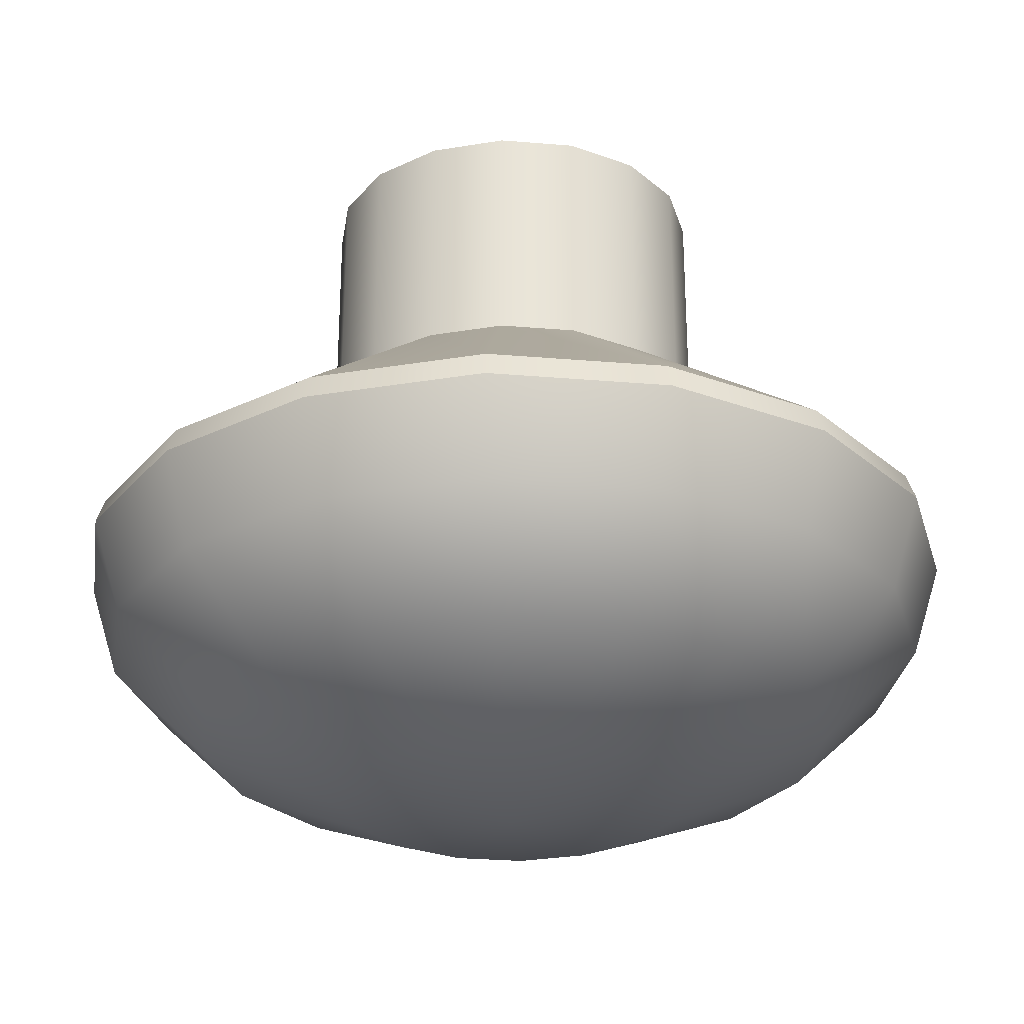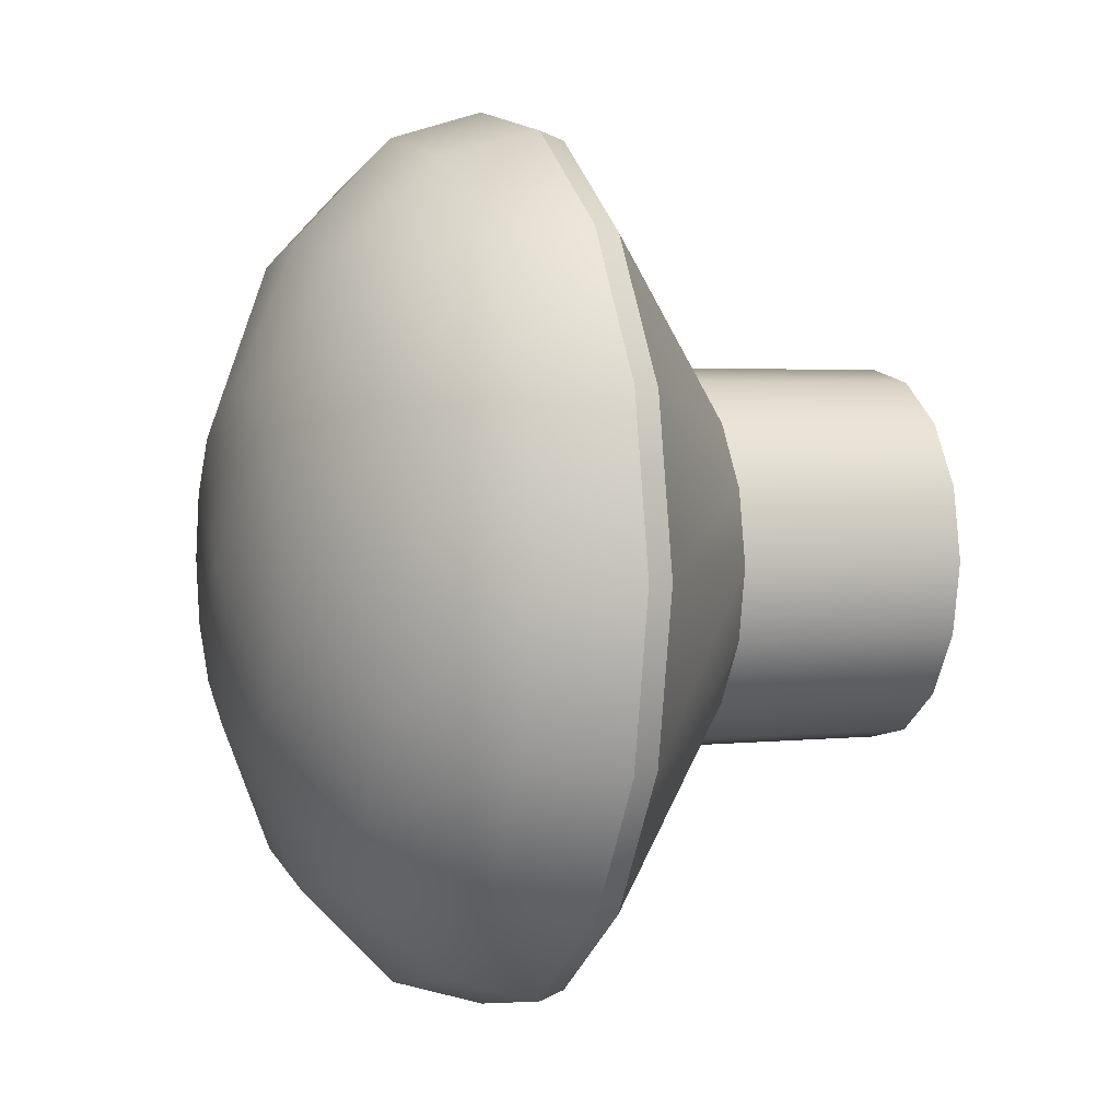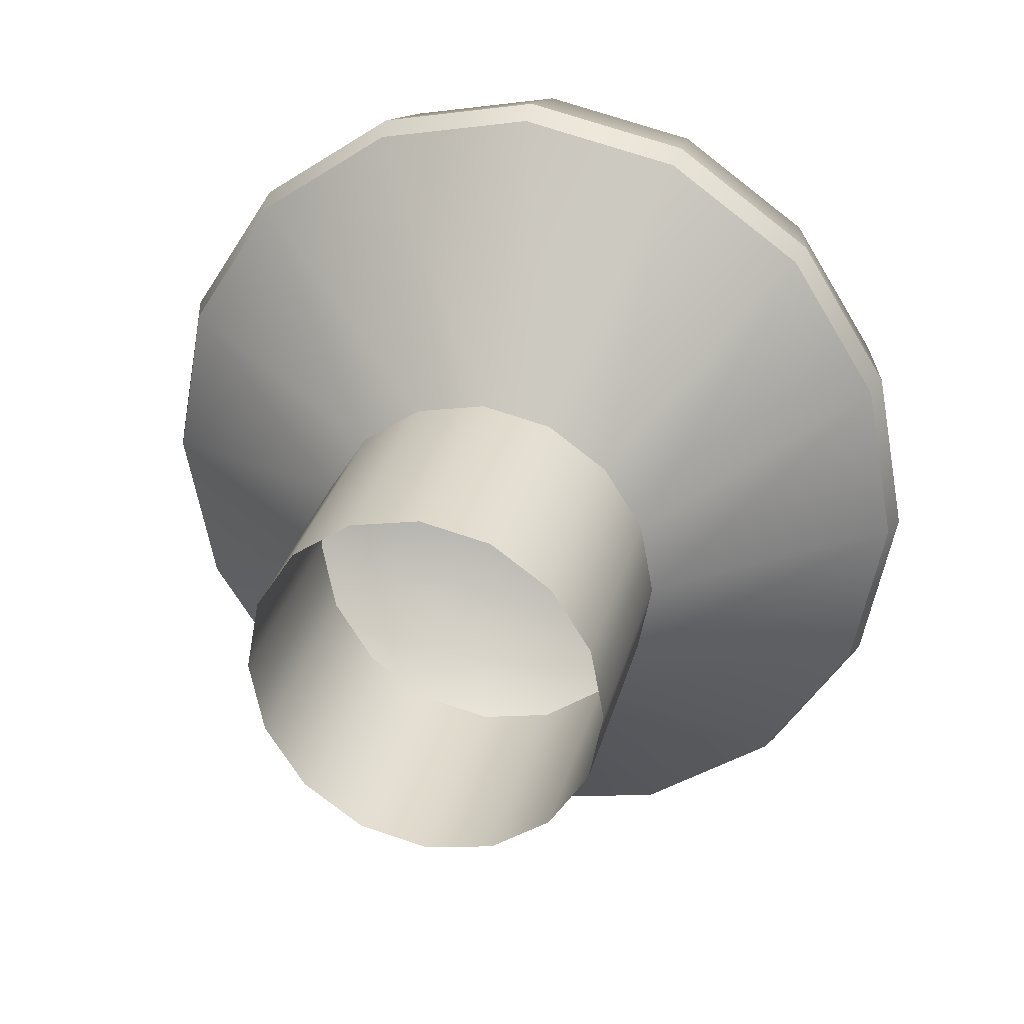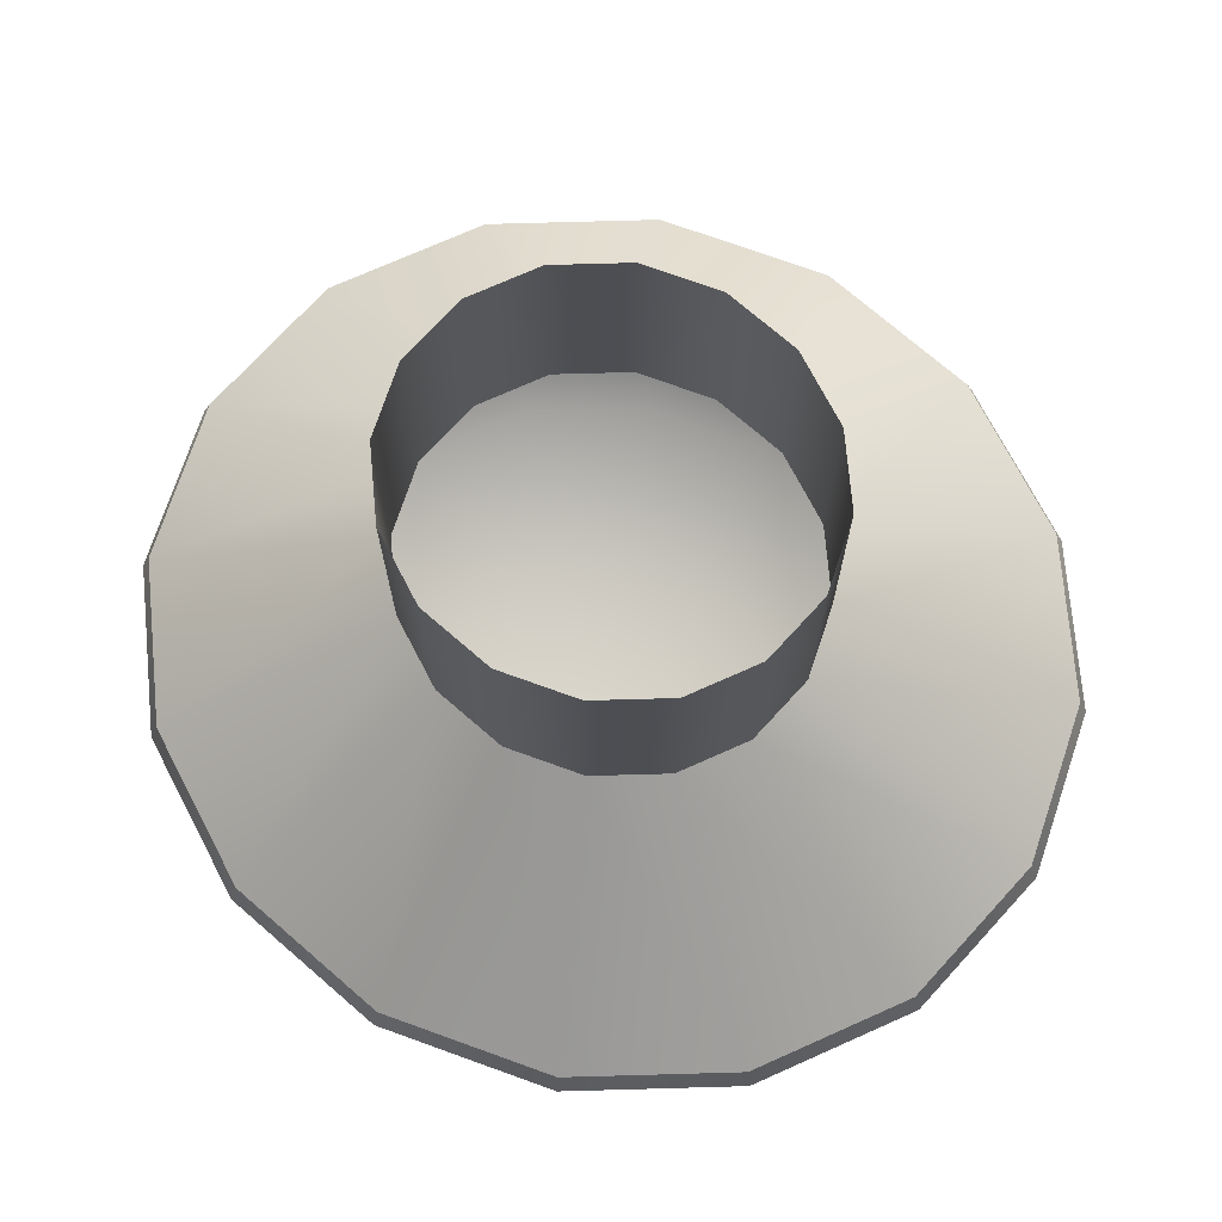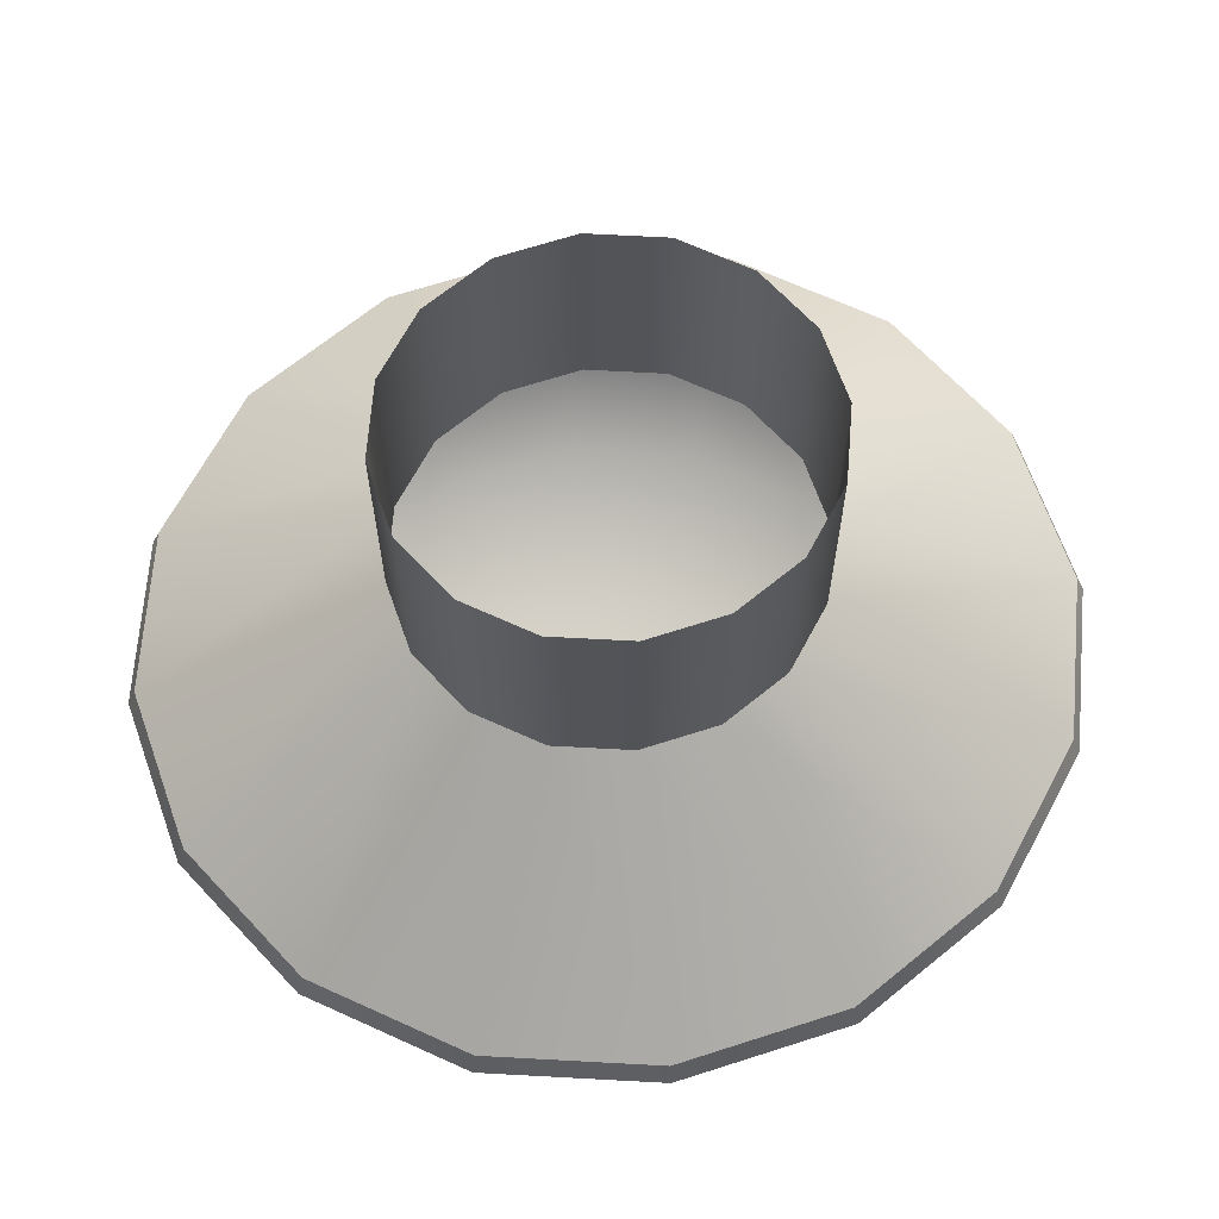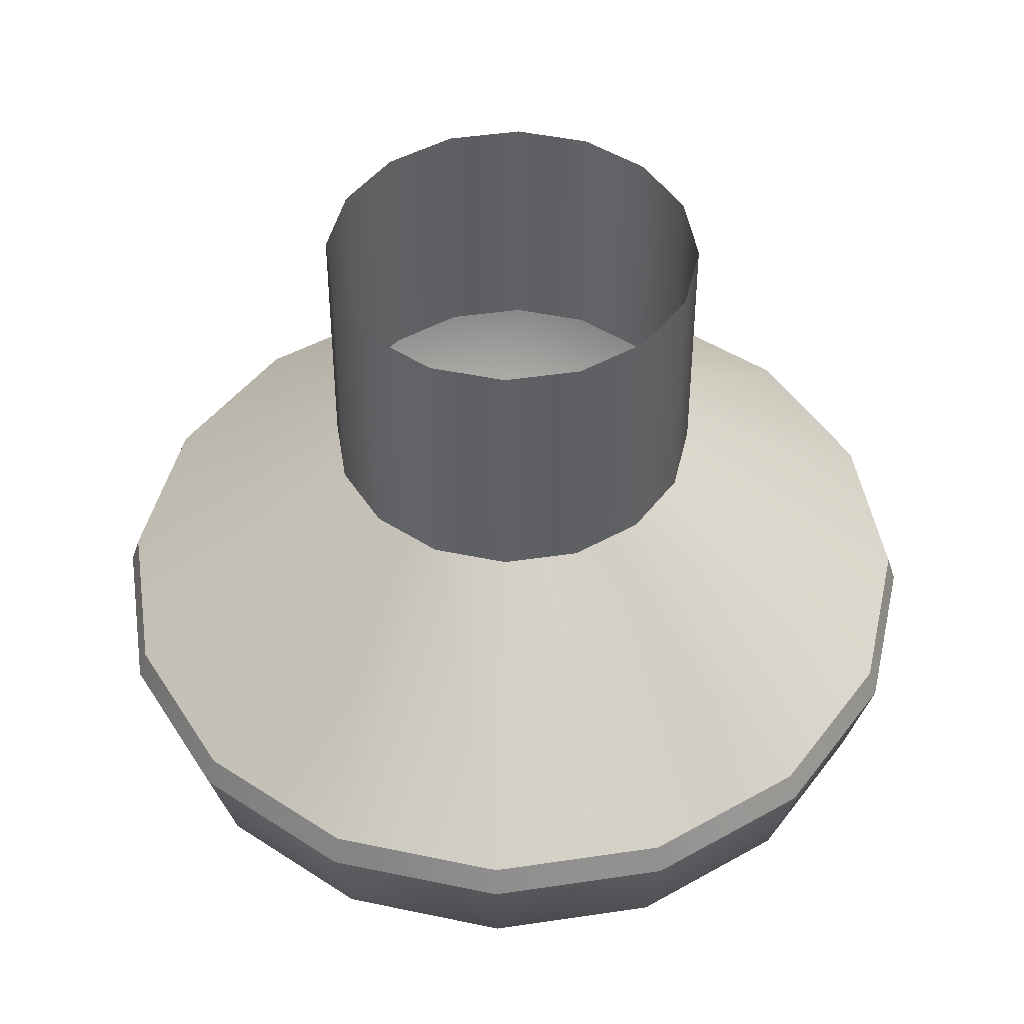
<metadata>
{"format":"obj","ext":"obj","renderer":"f3d","projection":"perspective","resolution":1024,"background":"white","views":[{"elev":-28.9,"azim":93.4,"up":"+Y"},{"elev":2.8,"azim":68.2,"up":"+Z"},{"elev":30.6,"azim":-165.8,"up":"+Z"},{"elev":72.8,"azim":120.4,"up":"+Y"},{"elev":66.7,"azim":82.6,"up":"+Y"},{"elev":44.1,"azim":-178.0,"up":"+Y"}]}
</metadata>
<code>
g SH-DoorKnob
v 0.6031 -2.714 1.269
v 0.6104 -2.761 1.2
v 0.6449 -2.761 1.224
v 0.5877 -2.714 1.258
v 0.5696 -2.761 1.191
v 0.5696 -2.714 1.254
v 0.5288 -2.761 1.2
v 0.5514 -2.714 1.258
v 0.4943 -2.761 1.224
v 0.536 -2.714 1.269
v 0.4712 -2.761 1.261
v 0.5257 -2.714 1.285
v 0.4631 -2.761 1.305
v 0.5221 -2.714 1.305
v 0.4712 -2.761 1.348
v 0.5257 -2.714 1.324
v 0.4943 -2.761 1.385
v 0.536 -2.714 1.341
v 0.5288 -2.761 1.41
v 0.5514 -2.714 1.352
v 0.5696 -2.761 1.419
v 0.5696 -2.714 1.355
v 0.6104 -2.761 1.41
v 0.5877 -2.714 1.352
v 0.6449 -2.761 1.385
v 0.6031 -2.714 1.341
v 0.668 -2.761 1.348
v 0.6134 -2.714 1.324
v 0.6761 -2.761 1.305
v 0.617 -2.714 1.305
v 0.668 -2.761 1.261
v 0.6134 -2.714 1.285
v 0.6449 -2.761 1.224
v 0.6031 -2.714 1.269
v 0.5877 -2.652 1.258
v 0.6031 -2.714 1.269
v 0.6031 -2.652 1.269
v 0.5877 -2.714 1.258
v 0.5696 -2.652 1.254
v 0.5696 -2.714 1.254
v 0.5514 -2.652 1.258
v 0.5514 -2.714 1.258
v 0.536 -2.652 1.269
v 0.536 -2.714 1.269
v 0.5257 -2.652 1.285
v 0.5257 -2.714 1.285
v 0.5221 -2.652 1.305
v 0.5221 -2.714 1.305
v 0.5257 -2.652 1.324
v 0.5257 -2.714 1.324
v 0.536 -2.652 1.341
v 0.536 -2.714 1.341
v 0.5514 -2.652 1.352
v 0.5514 -2.714 1.352
v 0.5696 -2.652 1.355
v 0.5696 -2.714 1.355
v 0.5877 -2.652 1.352
v 0.5877 -2.714 1.352
v 0.6031 -2.652 1.341
v 0.6031 -2.714 1.341
v 0.6134 -2.652 1.324
v 0.6134 -2.714 1.324
v 0.617 -2.652 1.305
v 0.617 -2.714 1.305
v 0.6134 -2.652 1.285
v 0.6134 -2.714 1.285
v 0.6031 -2.652 1.269
v 0.6031 -2.714 1.269
v 0.5696 -2.768 1.421
v 0.5307 -2.792 1.405
v 0.528 -2.768 1.412
v 0.5696 -2.792 1.413
v 0.6112 -2.768 1.412
v 0.4978 -2.792 1.382
v 0.4927 -2.768 1.387
v 0.6085 -2.792 1.405
v 0.6465 -2.768 1.387
v 0.4757 -2.792 1.346
v 0.4691 -2.768 1.349
v 0.6414 -2.792 1.382
v 0.6701 -2.768 1.349
v 0.468 -2.792 1.305
v 0.4608 -2.768 1.305
v 0.6634 -2.792 1.346
v 0.6783 -2.768 1.305
v 0.4757 -2.792 1.263
v 0.4691 -2.768 1.26
v 0.6712 -2.792 1.305
v 0.6701 -2.768 1.26
v 0.4978 -2.792 1.228
v 0.4927 -2.768 1.223
v 0.6634 -2.792 1.263
v 0.6465 -2.768 1.223
v 0.5307 -2.792 1.204
v 0.528 -2.768 1.197
v 0.6414 -2.792 1.228
v 0.6112 -2.768 1.197
v 0.5696 -2.792 1.196
v 0.5696 -2.768 1.188
v 0.6085 -2.792 1.204
v 0.4978 -2.817 1.273
v 0.5146 -2.817 1.246
v 0.5398 -2.817 1.228
v 0.5696 -2.817 1.222
v 0.5993 -2.817 1.228
v 0.6246 -2.817 1.246
v 0.4918 -2.817 1.305
v 0.6414 -2.817 1.273
v 0.4978 -2.817 1.337
v 0.6473 -2.817 1.305
v 0.5146 -2.817 1.364
v 0.6414 -2.817 1.337
v 0.5398 -2.817 1.382
v 0.6246 -2.817 1.364
v 0.5696 -2.817 1.388
v 0.5993 -2.817 1.382
v 0.5398 -2.833 1.337
v 0.5535 -2.833 1.346
v 0.5696 -2.839 1.305
v 0.5307 -2.833 1.322
v 0.5696 -2.833 1.35
v 0.5275 -2.833 1.305
v 0.5857 -2.833 1.346
v 0.5307 -2.833 1.288
v 0.5993 -2.833 1.337
v 0.5398 -2.833 1.273
v 0.6085 -2.833 1.322
v 0.5535 -2.833 1.263
v 0.6117 -2.833 1.305
v 0.5696 -2.833 1.26
v 0.6085 -2.833 1.288
v 0.5857 -2.833 1.263
v 0.5993 -2.833 1.273
v 0.528 -2.768 1.412
v 0.5696 -2.761 1.419
v 0.5696 -2.768 1.421
v 0.5288 -2.761 1.41
v 0.6104 -2.761 1.41
v 0.4927 -2.768 1.387
v 0.6112 -2.768 1.412
v 0.4943 -2.761 1.385
v 0.6449 -2.761 1.385
v 0.4691 -2.768 1.349
v 0.6465 -2.768 1.387
v 0.4712 -2.761 1.348
v 0.668 -2.761 1.348
v 0.4608 -2.768 1.305
v 0.6701 -2.768 1.349
v 0.4631 -2.761 1.305
v 0.6761 -2.761 1.305
v 0.4691 -2.768 1.26
v 0.6783 -2.768 1.305
v 0.4712 -2.761 1.261
v 0.668 -2.761 1.261
v 0.4927 -2.768 1.223
v 0.6701 -2.768 1.26
v 0.4943 -2.761 1.224
v 0.6449 -2.761 1.224
v 0.528 -2.768 1.197
v 0.6465 -2.768 1.223
v 0.5288 -2.761 1.2
v 0.6104 -2.761 1.2
v 0.5696 -2.768 1.188
v 0.6112 -2.768 1.197
v 0.5696 -2.761 1.191
g SH-DoorKnob_0
f 3 2 1
f 4 1 2
f 2 5 4
f 6 4 5
f 5 7 6
f 8 6 7
f 7 9 8
f 10 8 9
f 9 11 10
f 12 10 11
f 11 13 12
f 14 12 13
f 13 15 14
f 16 14 15
f 15 17 16
f 18 16 17
f 17 19 18
f 20 18 19
f 19 21 20
f 22 20 21
f 21 23 22
f 24 22 23
f 23 25 24
f 26 24 25
f 25 27 26
f 28 26 27
f 27 29 28
f 30 28 29
f 29 31 30
f 32 30 31
f 31 33 32
f 34 32 33
f 37 36 35
f 38 35 36
f 35 38 39
f 40 39 38
f 39 40 41
f 42 41 40
f 41 42 43
f 44 43 42
f 43 44 45
f 46 45 44
f 45 46 47
f 48 47 46
f 47 48 49
f 50 49 48
f 49 50 51
f 52 51 50
f 51 52 53
f 54 53 52
f 53 54 55
f 56 55 54
f 55 56 57
f 58 57 56
f 57 58 59
f 60 59 58
f 59 60 61
f 62 61 60
f 61 62 63
f 64 63 62
f 63 64 65
f 66 65 64
f 65 66 67
f 68 67 66
f 71 70 69
f 72 69 70
f 69 72 73
f 70 71 74
f 75 74 71
f 76 73 72
f 73 76 77
f 74 75 78
f 79 78 75
f 80 77 76
f 77 80 81
f 78 79 82
f 83 82 79
f 84 81 80
f 81 84 85
f 82 83 86
f 87 86 83
f 88 85 84
f 85 88 89
f 86 87 90
f 91 90 87
f 92 89 88
f 89 92 93
f 90 91 94
f 95 94 91
f 96 93 92
f 93 96 97
f 94 95 98
f 99 98 95
f 97 100 99
f 100 97 96
f 98 99 100
f 86 90 101
f 90 94 102
f 102 101 90
f 94 98 103
f 103 102 94
f 98 100 104
f 104 103 98
f 100 96 105
f 105 104 100
f 96 92 106
f 106 105 96
f 101 107 86
f 82 86 107
f 108 106 92
f 92 88 108
f 107 109 82
f 78 82 109
f 110 108 88
f 88 84 110
f 109 111 78
f 74 78 111
f 112 110 84
f 84 80 112
f 111 113 74
f 70 74 113
f 114 112 80
f 80 76 114
f 113 115 70
f 72 70 115
f 76 72 116
f 116 114 76
f 115 116 72
f 111 109 117
f 113 111 118
f 117 118 111
f 118 117 119
f 120 117 109
f 117 120 119
f 109 107 120
f 118 121 113
f 115 113 121
f 121 118 119
f 122 120 107
f 120 122 119
f 107 101 122
f 121 123 115
f 116 115 123
f 123 121 119
f 124 122 101
f 122 124 119
f 101 102 124
f 123 125 116
f 125 123 119
f 124 126 119
f 126 124 102
f 127 125 119
f 114 116 125
f 125 127 114
f 102 103 126
f 112 114 127
f 128 126 103
f 126 128 119
f 103 104 128
f 127 129 112
f 129 127 119
f 110 112 129
f 130 128 104
f 128 130 119
f 104 105 130
f 129 131 110
f 131 129 119
f 108 110 131
f 132 130 105
f 130 132 119
f 105 106 132
f 133 131 119
f 131 133 108
f 132 133 119
f 133 132 106
f 106 108 133
f 136 135 134
f 137 134 135
f 135 136 138
f 134 137 139
f 140 138 136
f 141 139 137
f 138 140 142
f 139 141 143
f 144 142 140
f 145 143 141
f 142 144 146
f 143 145 147
f 148 146 144
f 149 147 145
f 146 148 150
f 147 149 151
f 152 150 148
f 153 151 149
f 150 152 154
f 151 153 155
f 156 154 152
f 157 155 153
f 154 156 158
f 155 157 159
f 160 158 156
f 161 159 157
f 158 160 162
f 159 161 163
f 164 162 160
f 165 163 161
f 162 164 165
f 163 165 164

</code>
